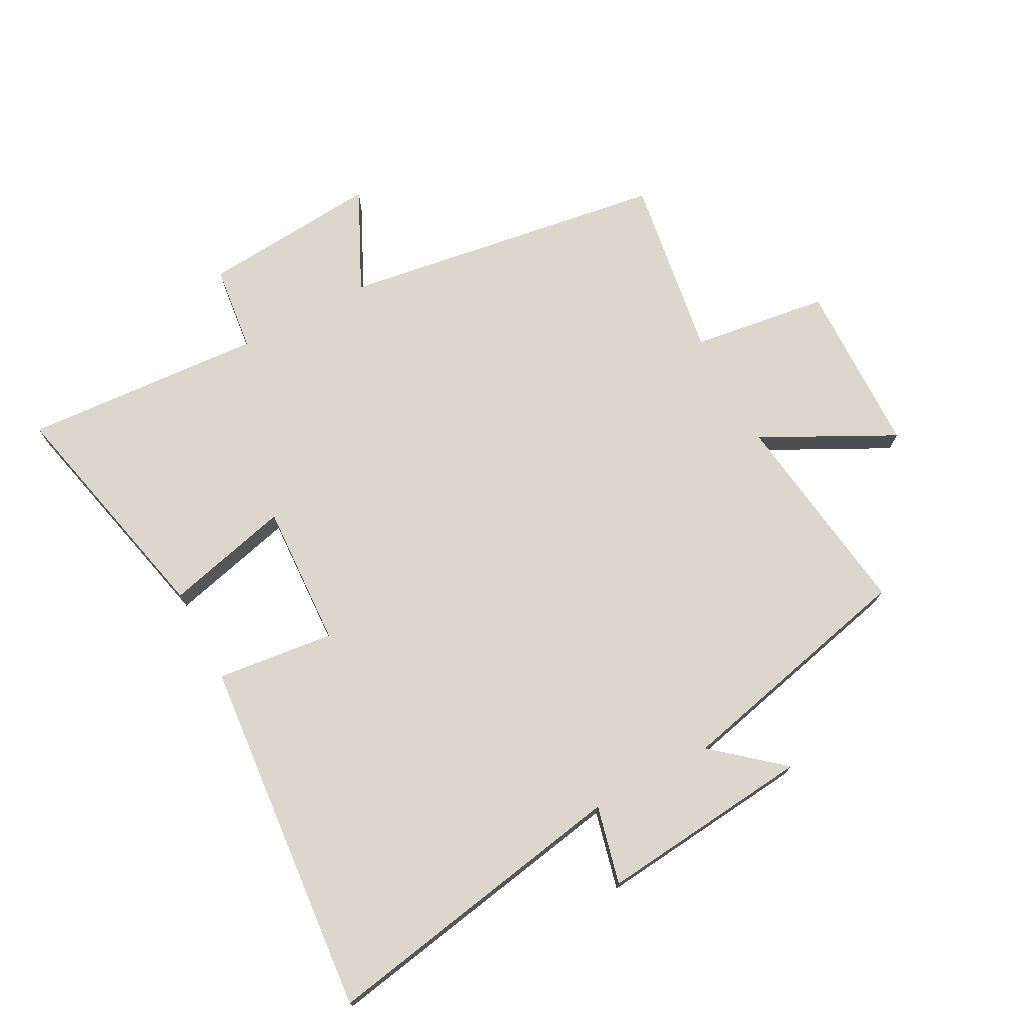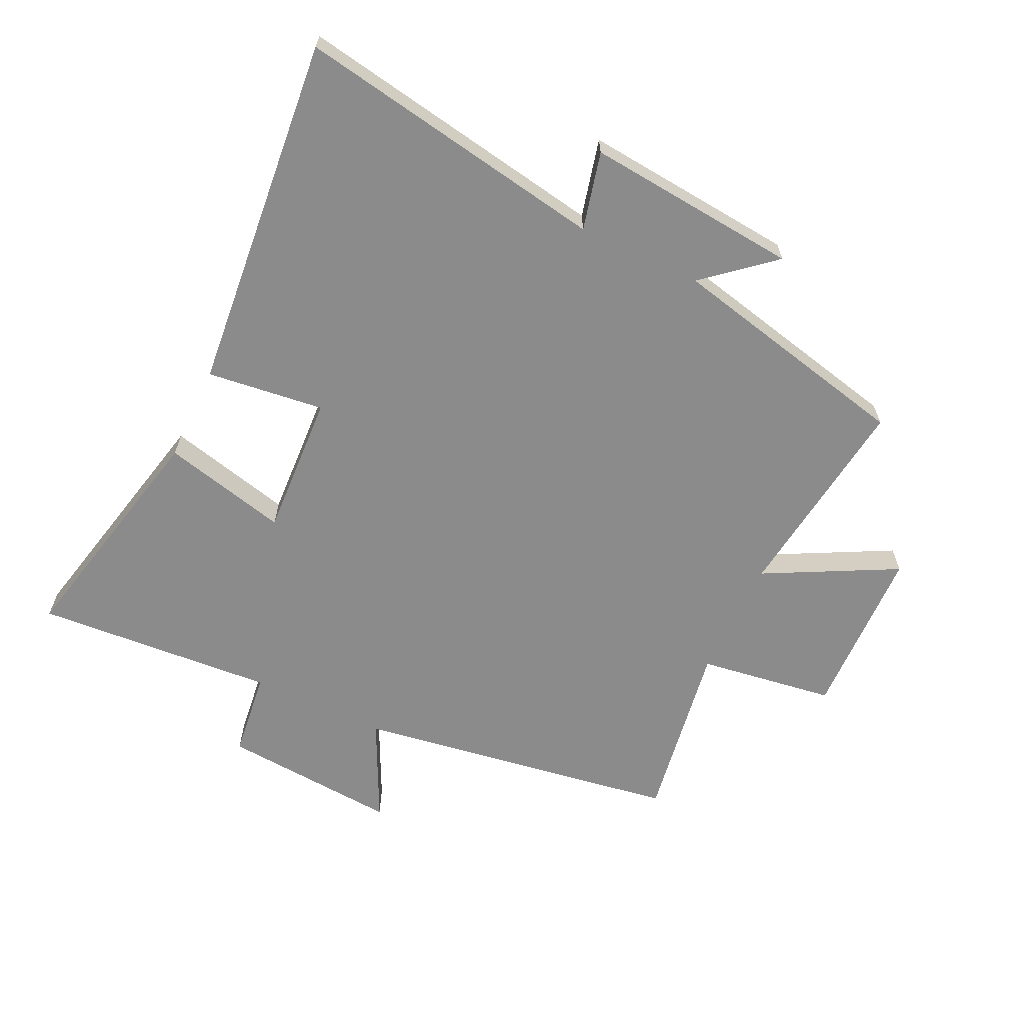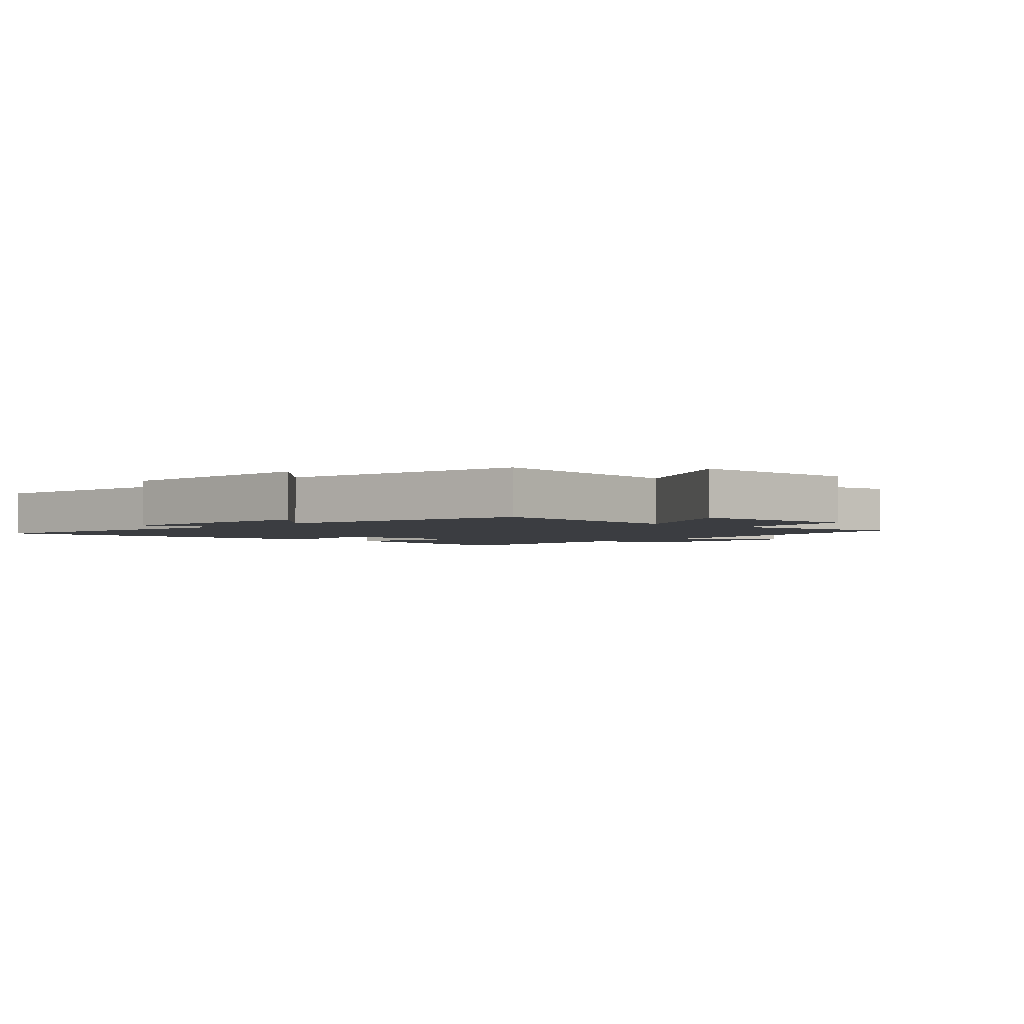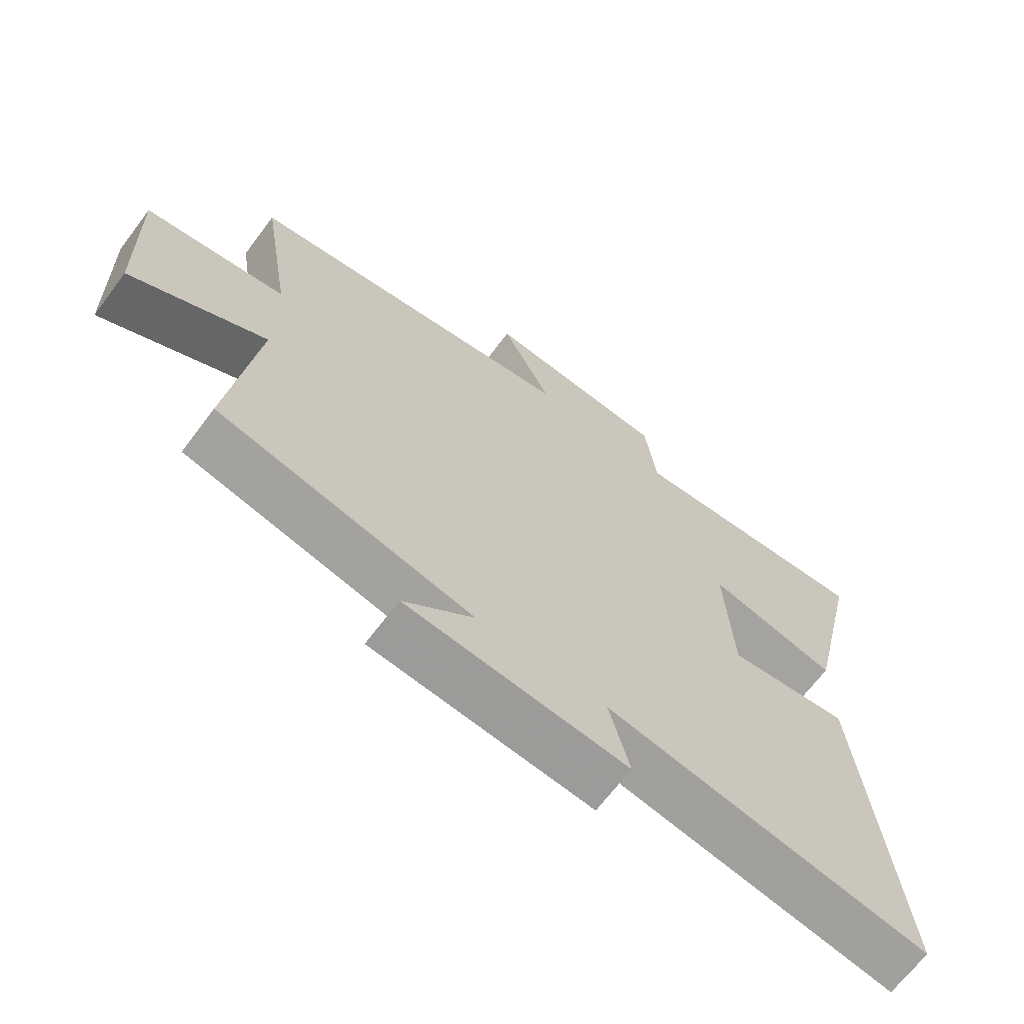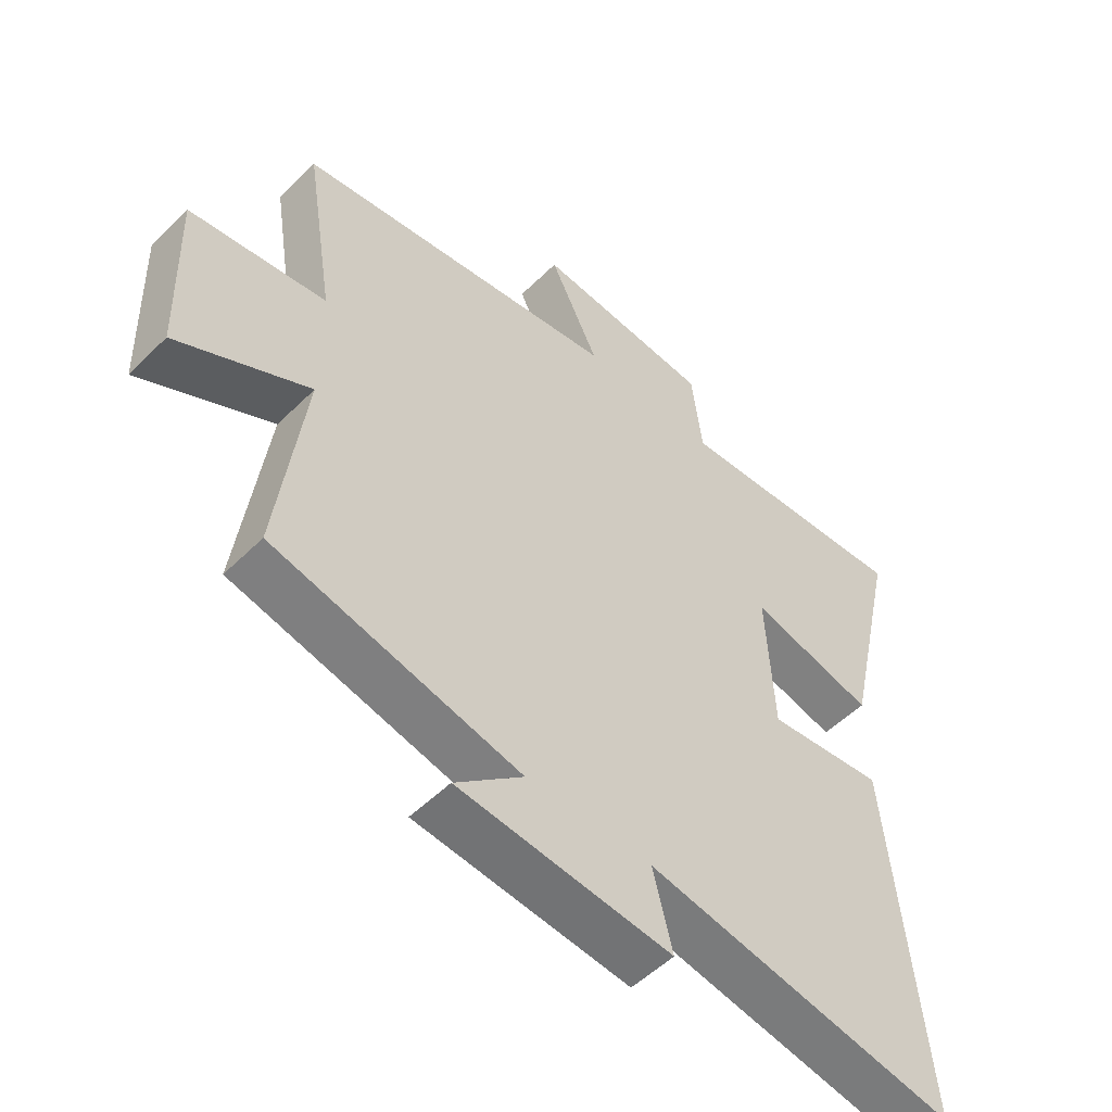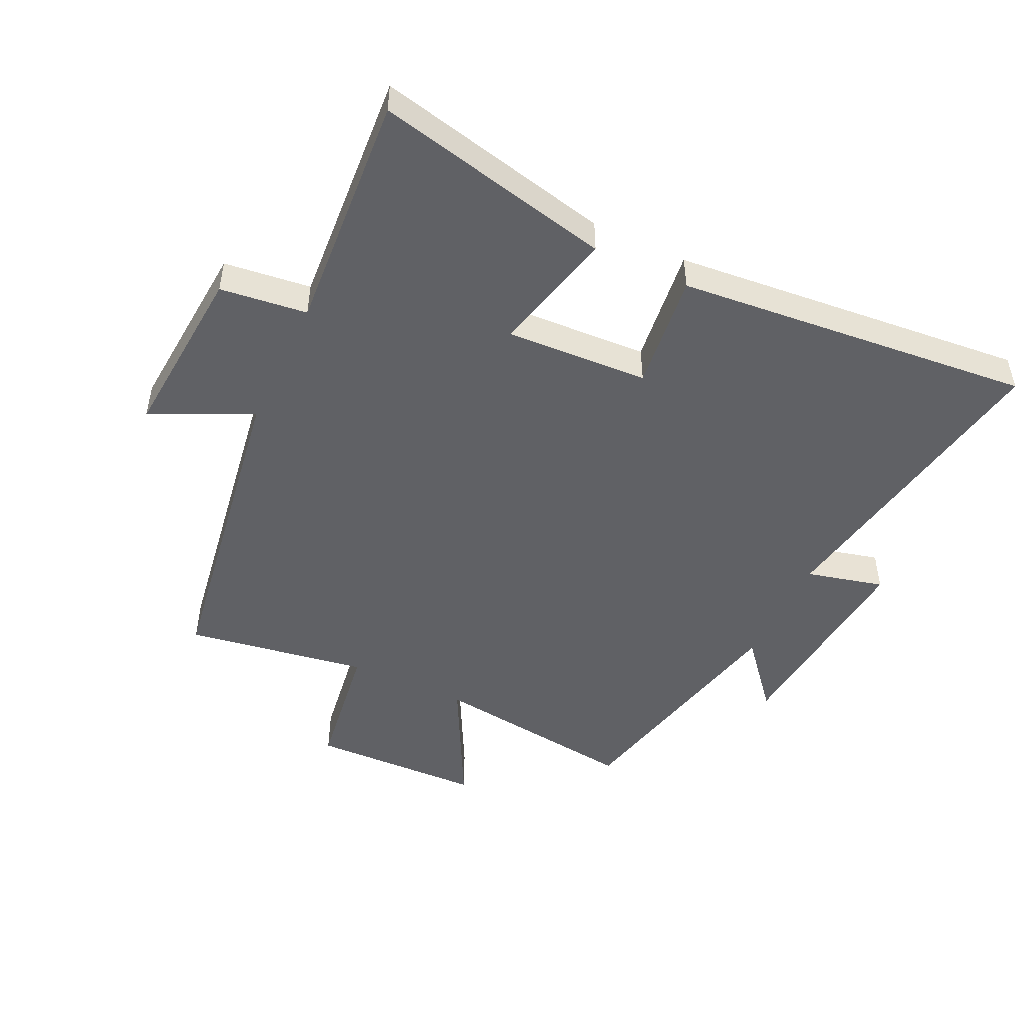
<metadata>
{"format":"obj","ext":"obj","renderer":"f3d","projection":"perspective","resolution":1024,"background":"white","views":[{"elev":73.3,"azim":151.6,"up":"+Y"},{"elev":-63.8,"azim":154.6,"up":"+Y"},{"elev":-2.5,"azim":-132.1,"up":"+Y"},{"elev":-67.4,"azim":-36.9,"up":"+Z"},{"elev":-52.6,"azim":-43.5,"up":"+Z"},{"elev":-48.6,"azim":64.6,"up":"+Y"}]}
</metadata>
<code>
v -0.543 0.07 -0.411
v -0.5 0.07 -0.075
v -0.711 0.07 -0.185
v -0.719 0.07 0.093
v -0.5 0.07 0.125
v -0.547 0.07 0.418
v -0.024 0.07 0.5
v -0.103 0.07 0.662
v 0.183 0.07 0.64
v 0.2 0.07 0.5
v 0.586 0.07 0.528
v 0.5 0.07 0.146
v 0.299 0.07 0.195
v 0.311 0.07 -0.035
v 0.5 0.07 -0.012
v 0.554 0.07 -0.586
v 0.054 0.07 -0.5
v 0.085 0.07 -0.625
v -0.257 0.07 -0.593
v -0.148 0.07 -0.5
v -0.543 0 -0.411
v -0.5 0 -0.075
v -0.711 0 -0.185
v -0.719 0 0.093
v -0.5 0 0.125
v -0.547 0 0.418
v -0.024 0 0.5
v -0.103 0 0.662
v 0.183 0 0.64
v 0.2 0 0.5
v 0.586 0 0.528
v 0.5 0 0.146
v 0.299 0 0.195
v 0.311 0 -0.035
v 0.5 0 -0.012
v 0.554 0 -0.586
v 0.054 0 -0.5
v 0.085 0 -0.625
v -0.257 0 -0.593
v -0.148 0 -0.5
f 17 18 19 20
f 17 20 1 2
f 14 15 16 17
f 13 14 17 2
f 10 11 12 13
f 10 13 2
f 7 8 9 10
f 5 6 7 10
f 5 10 2 3
f 3 4 5
f 40 39 38 37
f 22 21 40 37
f 37 36 35 34
f 22 37 34 33
f 33 32 31 30
f 22 33 30
f 30 29 28 27
f 30 27 26 25
f 23 22 30 25
f 25 24 23
f 1 21 22 2
f 2 22 23 3
f 3 23 24 4
f 4 24 25 5
f 5 25 26 6
f 6 26 27 7
f 7 27 28 8
f 8 28 29 9
f 9 29 30 10
f 10 30 31 11
f 11 31 32 12
f 12 32 33 13
f 13 33 34 14
f 14 34 35 15
f 15 35 36 16
f 16 36 37 17
f 17 37 38 18
f 18 38 39 19
f 19 39 40 20
f 20 40 21 1

</code>
